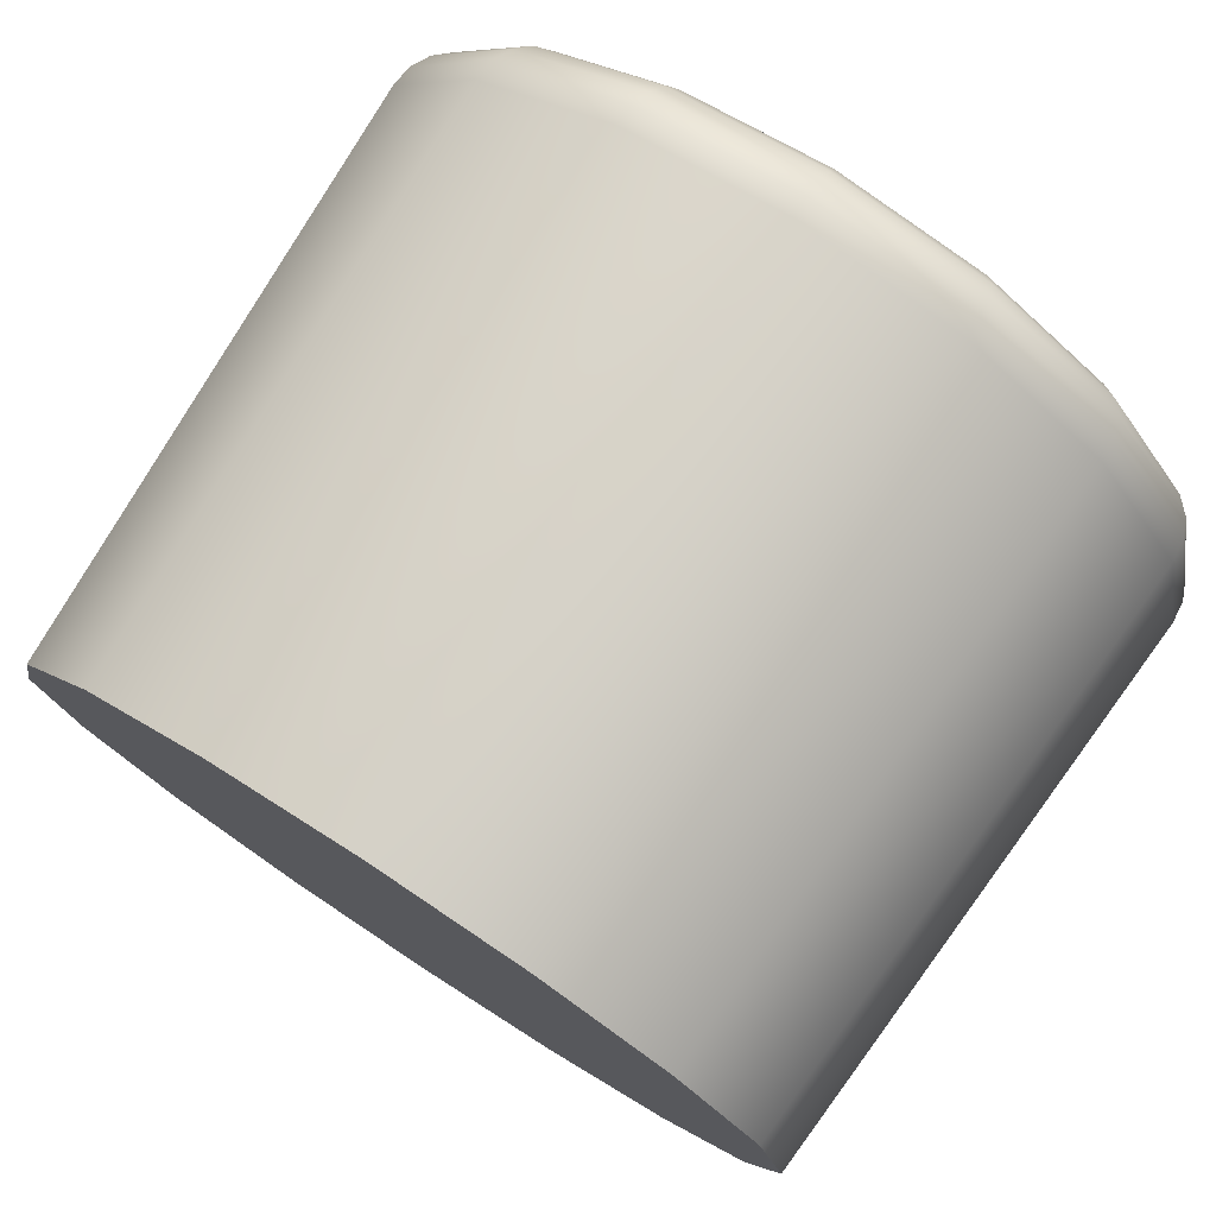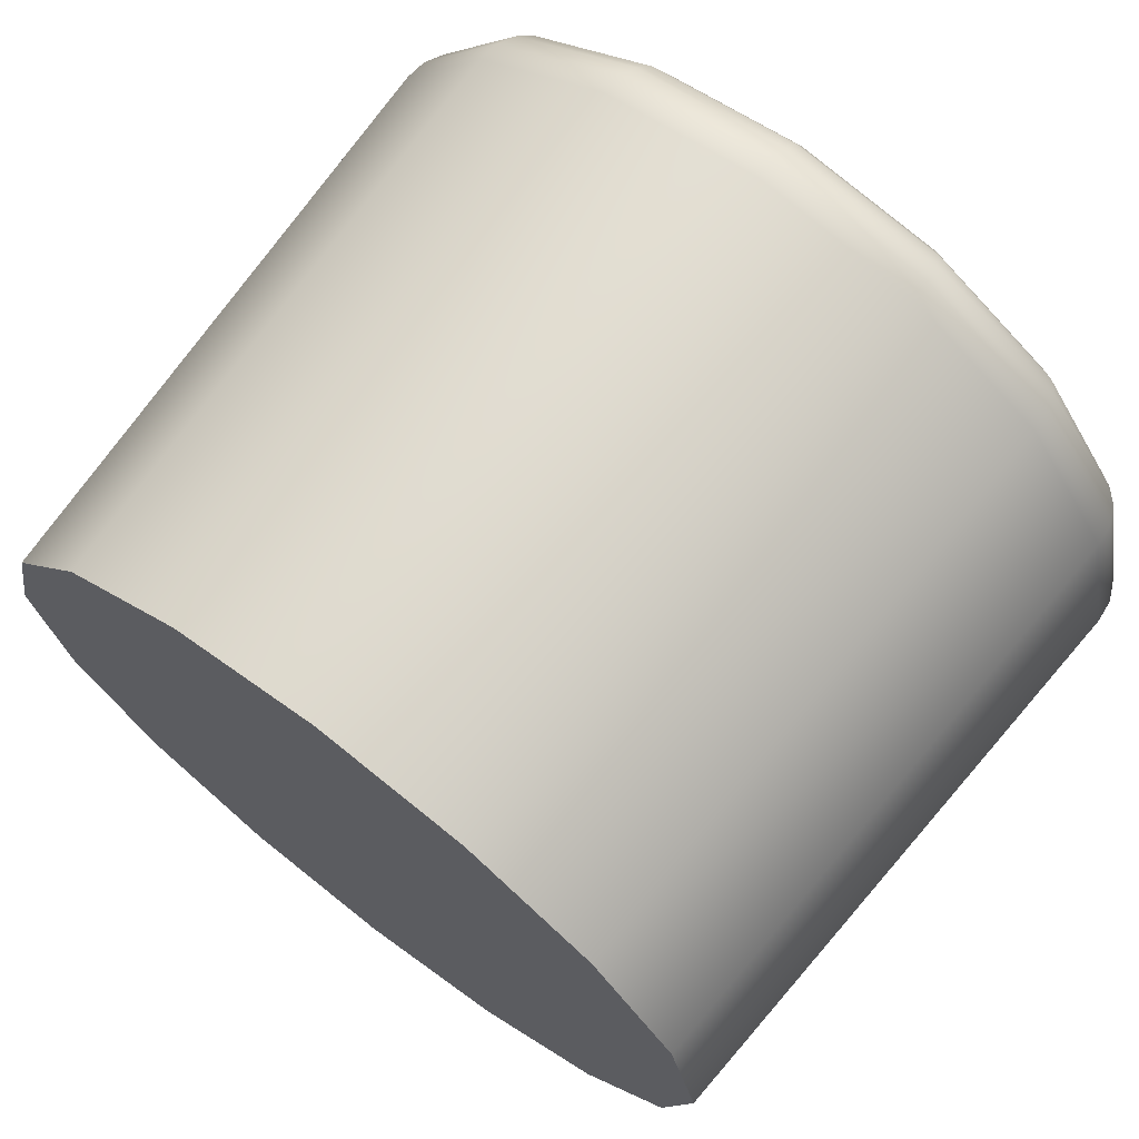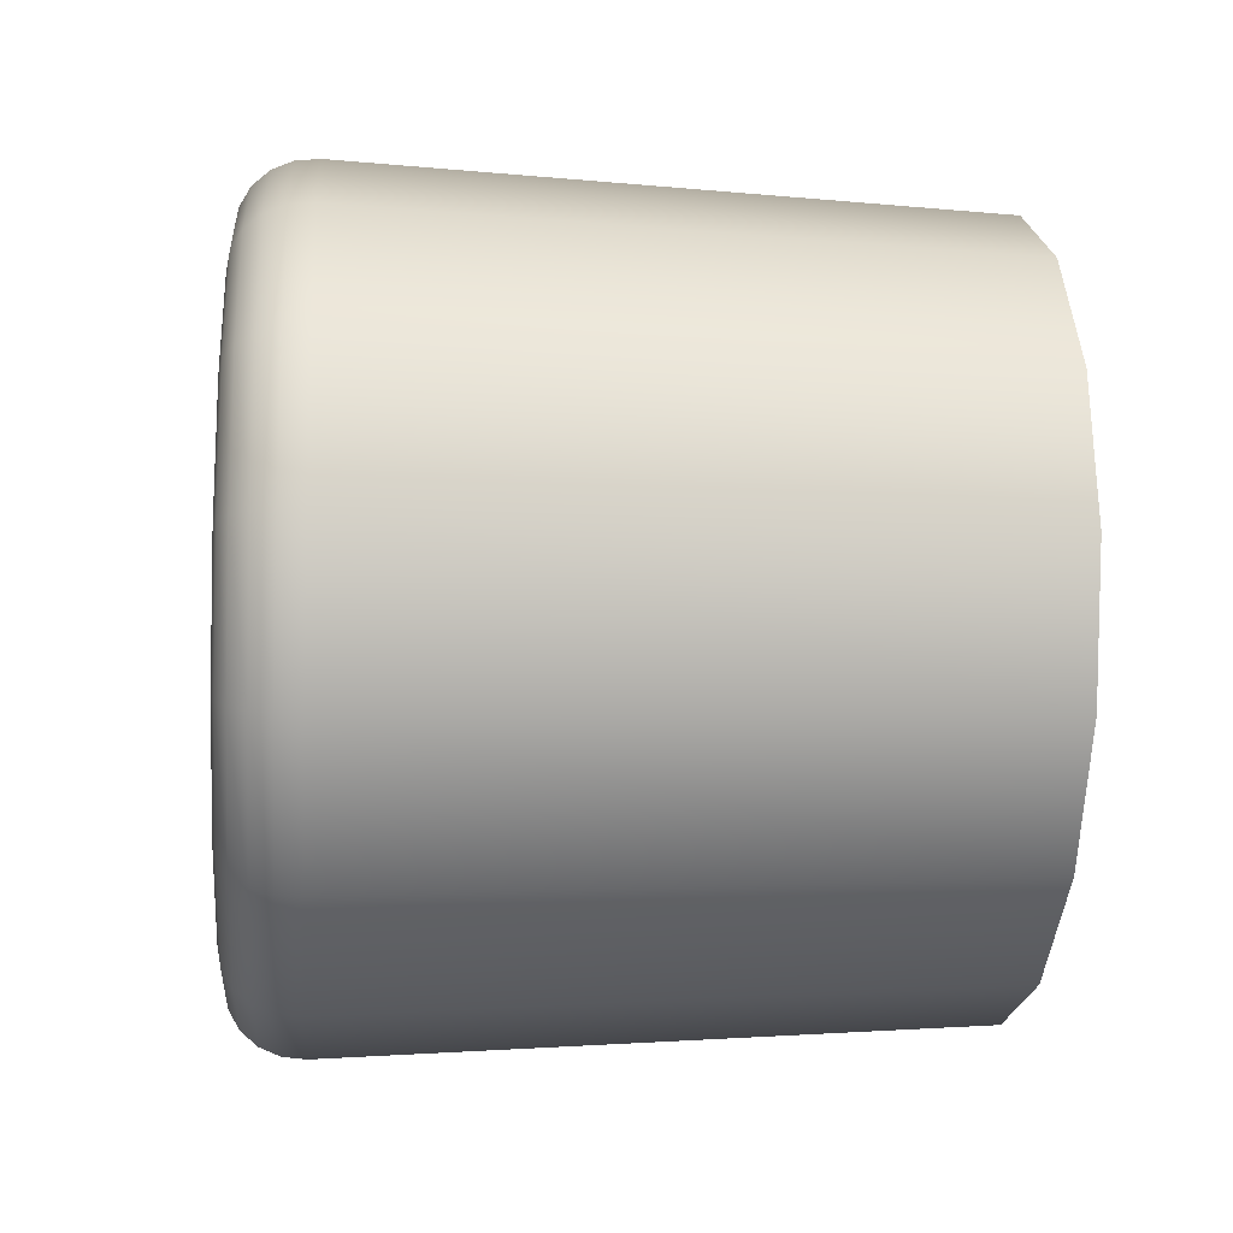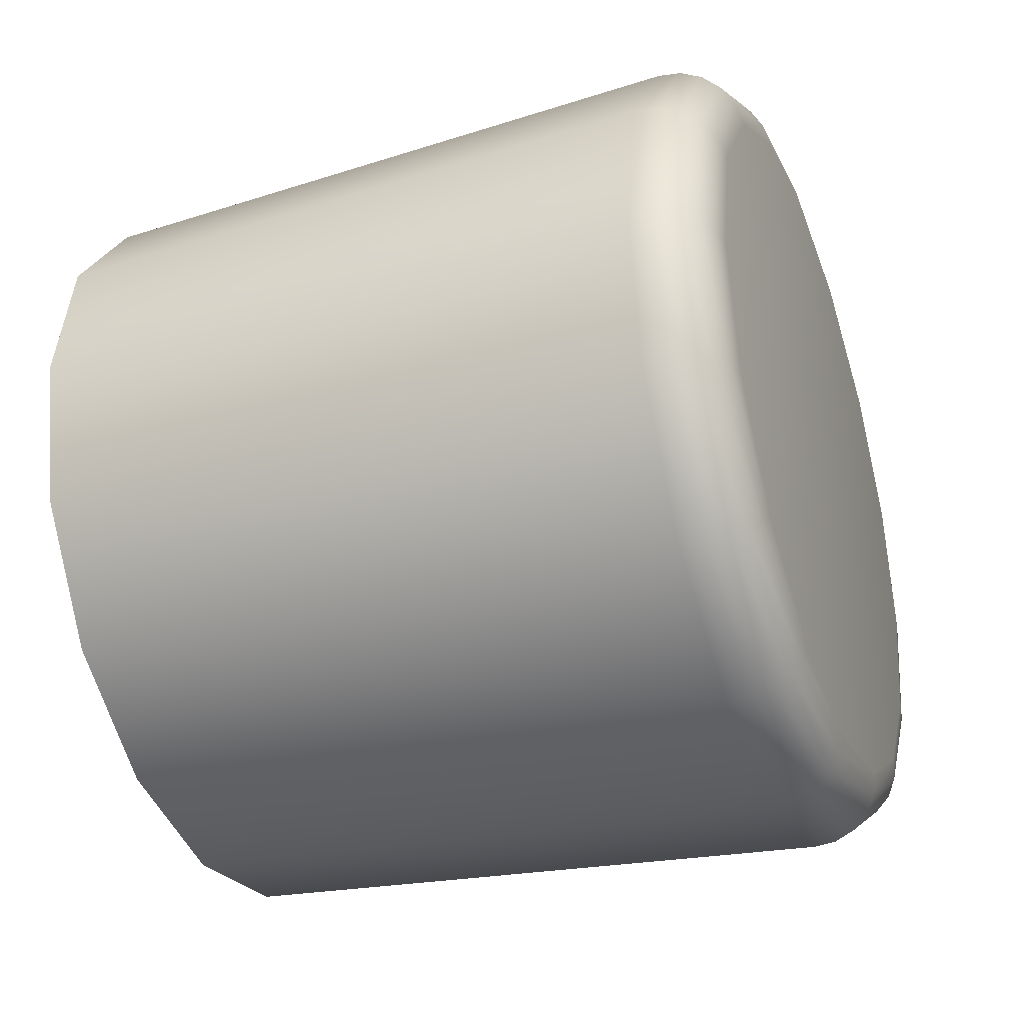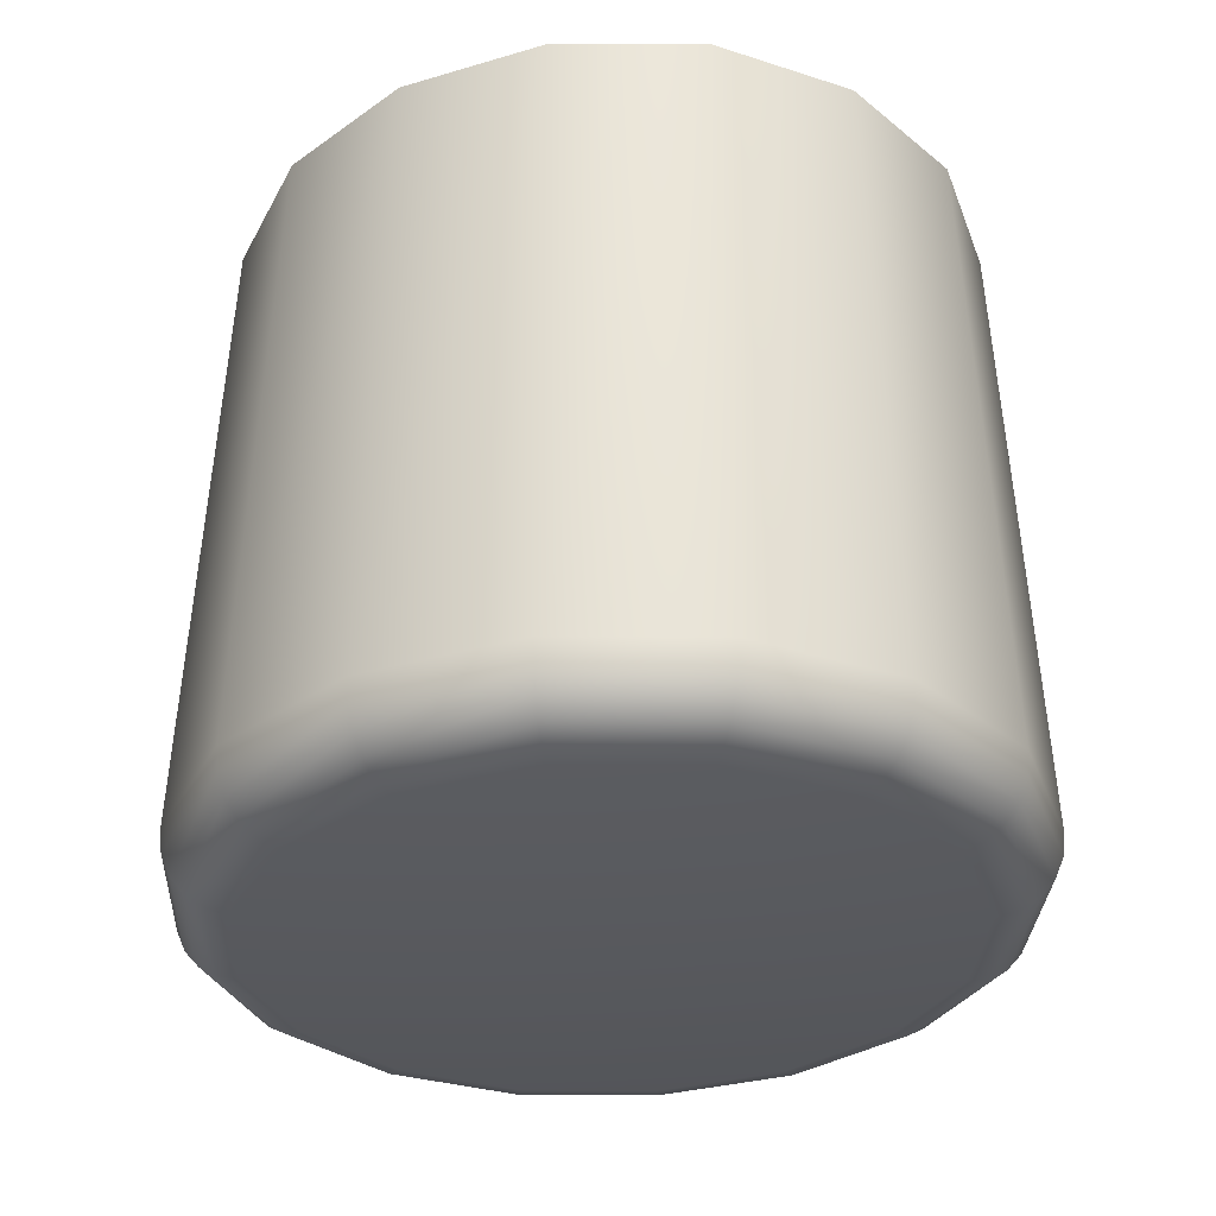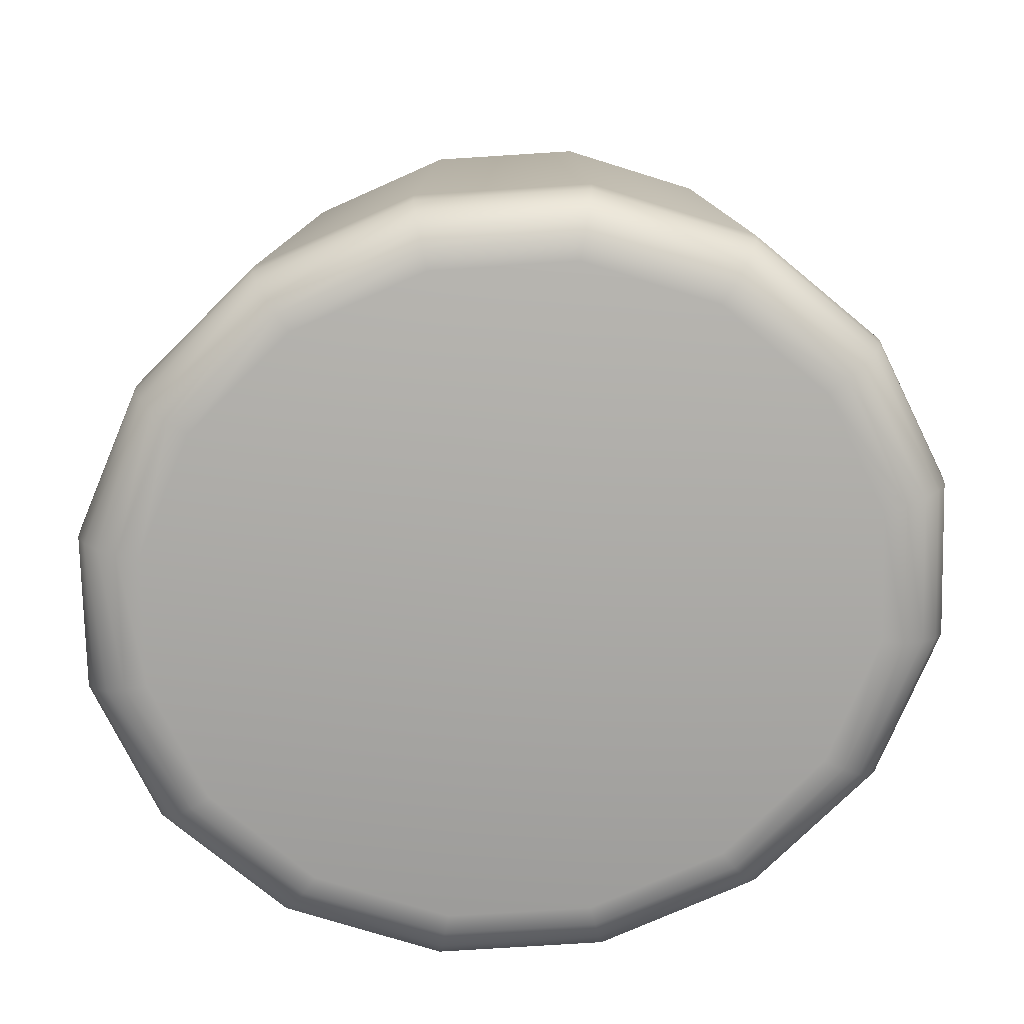
<metadata>
{"format":"obj","ext":"obj","renderer":"f3d","projection":"perspective","resolution":1024,"background":"white","views":[{"elev":76.4,"azim":-146.9,"up":"+Z"},{"elev":69.4,"azim":-142.6,"up":"+Z"},{"elev":-10.1,"azim":85.1,"up":"+Z"},{"elev":-32.5,"azim":-70.2,"up":"+Z"},{"elev":-29.7,"azim":-103.0,"up":"+Y"},{"elev":-75.5,"azim":13.8,"up":"+Y"}]}
</metadata>
<code>
o Shoe_Circle.003
v 0 0.1504 0.1585
v 0.0674 0.1504 0.1464
v 0.1245 0.1504 0.1121
v 0.1627 0.1504 0.06066
v 0.1761 0.1504 -0
v 0.1627 0.1504 -0.06066
v 0.1245 0.1504 -0.1121
v 0.0674 0.1504 -0.1464
v -0 0.1504 -0.1585
v -0.0674 0.1504 -0.1464
v -0.1245 0.1504 -0.1121
v -0.1627 0.1504 -0.06066
v -0.1761 0.1504 0
v -0.1627 0.1504 0.06066
v -0.1245 0.1504 0.1121
v -0.0674 0.1504 0.1464
v 0 -0.1165 0.1724
v 0 -0.1485 0.1446
v 0 -0.1264 0.1715
v 0 -0.1353 0.1677
v 0 -0.1424 0.1616
v 0 -0.147 0.1536
v 0.06148 -0.1485 0.1336
v 0.0733 -0.1165 0.1593
v 0.06532 -0.147 0.1419
v 0.06871 -0.1424 0.1493
v 0.07132 -0.1353 0.155
v 0.0729 -0.1264 0.1584
v 0.1136 -0.1485 0.1022
v 0.1354 -0.1165 0.1219
v 0.1207 -0.147 0.1086
v 0.127 -0.1424 0.1143
v 0.1318 -0.1353 0.1186
v 0.1347 -0.1264 0.1212
v 0.1484 -0.1485 0.05533
v 0.177 -0.1165 0.06597
v 0.1577 -0.147 0.05879
v 0.1659 -0.1424 0.06184
v 0.1722 -0.1353 0.06419
v 0.176 -0.1264 0.06561
v 0.1607 -0.1485 -0
v 0.1915 -0.1165 -0
v 0.1707 -0.147 -0
v 0.1795 -0.1424 -0
v 0.1864 -0.1353 -0
v 0.1905 -0.1264 -0
v 0.1484 -0.1485 -0.05534
v 0.177 -0.1165 -0.06597
v 0.1577 -0.147 -0.05879
v 0.1659 -0.1424 -0.06184
v 0.1722 -0.1353 -0.06419
v 0.176 -0.1264 -0.06561
v 0.1136 -0.1485 -0.1022
v 0.1354 -0.1165 -0.1219
v 0.1207 -0.147 -0.1086
v 0.127 -0.1424 -0.1143
v 0.1318 -0.1353 -0.1186
v 0.1347 -0.1264 -0.1212
v 0.06148 -0.1485 -0.1336
v 0.0733 -0.1165 -0.1593
v 0.06532 -0.147 -0.1419
v 0.06871 -0.1424 -0.1493
v 0.07132 -0.1353 -0.155
v 0.0729 -0.1264 -0.1584
v -0 -0.1485 -0.1446
v -0 -0.1165 -0.1724
v -0 -0.147 -0.1536
v -0 -0.1424 -0.1616
v -0 -0.1353 -0.1677
v -0 -0.1264 -0.1715
v -0.06148 -0.1485 -0.1336
v -0.0733 -0.1165 -0.1593
v -0.06532 -0.147 -0.1419
v -0.06871 -0.1424 -0.1493
v -0.07132 -0.1353 -0.155
v -0.0729 -0.1264 -0.1584
v -0.1136 -0.1485 -0.1022
v -0.1354 -0.1165 -0.1219
v -0.1207 -0.147 -0.1086
v -0.127 -0.1424 -0.1143
v -0.1318 -0.1353 -0.1186
v -0.1347 -0.1264 -0.1212
v -0.1484 -0.1485 -0.05533
v -0.177 -0.1165 -0.06597
v -0.1577 -0.147 -0.05879
v -0.1659 -0.1424 -0.06184
v -0.1722 -0.1353 -0.06419
v -0.176 -0.1264 -0.06561
v -0.1607 -0.1485 0
v -0.1915 -0.1165 0
v -0.1707 -0.147 0
v -0.1795 -0.1424 0
v -0.1864 -0.1353 0
v -0.1905 -0.1264 0
v -0.1484 -0.1485 0.05534
v -0.177 -0.1165 0.06597
v -0.1577 -0.147 0.05879
v -0.1659 -0.1424 0.06184
v -0.1722 -0.1353 0.06419
v -0.176 -0.1264 0.06561
v -0.1136 -0.1485 0.1022
v -0.1354 -0.1165 0.1219
v -0.1207 -0.147 0.1086
v -0.127 -0.1424 0.1143
v -0.1318 -0.1353 0.1186
v -0.1347 -0.1264 0.1212
v -0.06148 -0.1485 0.1336
v -0.0733 -0.1165 0.1593
v -0.06532 -0.147 0.1419
v -0.06871 -0.1424 0.1493
v -0.07132 -0.1353 0.155
v -0.0729 -0.1264 0.1584
v 0.0674 0.1504 0.1464
v 0 0.1504 0.1585
v 0.1245 0.1504 0.1121
v 0.1627 0.1504 0.06066
v 0.1761 0.1504 -0
v 0.1627 0.1504 -0.06066
v 0.1245 0.1504 -0.1121
v 0.0674 0.1504 -0.1464
v -0 0.1504 -0.1585
v -0.0674 0.1504 -0.1464
v -0.1245 0.1504 -0.1121
v -0.1627 0.1504 -0.06066
v -0.1761 0.1504 0
v -0.1627 0.1504 0.06066
v -0.1245 0.1504 0.1121
v -0.0674 0.1504 0.1464
f 108 17 1 16
f 113 115 116 117 118 119 120 121 122 123 124 125 126 127 128 114
f 48 54 7 6
f 96 102 15 14
f 54 60 8 7
f 102 108 16 15
f 60 66 9 8
f 66 72 10 9
f 23 18 107 101 95 89 83 77 71 65 59 53 47 41 35 29
f 24 30 3 2
f 72 78 11 10
f 30 36 4 3
f 78 84 12 11
f 36 42 5 4
f 84 90 13 12
f 42 48 6 5
f 90 96 14 13
f 24 17 19 28
f 28 19 20 27
f 27 20 21 26
f 26 21 22 25
f 25 22 18 23
f 30 24 28 34
f 34 28 27 33
f 33 27 26 32
f 32 26 25 31
f 31 25 23 29
f 36 30 34 40
f 40 34 33 39
f 39 33 32 38
f 38 32 31 37
f 37 31 29 35
f 42 36 40 46
f 46 40 39 45
f 45 39 38 44
f 44 38 37 43
f 43 37 35 41
f 48 42 46 52
f 52 46 45 51
f 51 45 44 50
f 50 44 43 49
f 49 43 41 47
f 54 48 52 58
f 58 52 51 57
f 57 51 50 56
f 56 50 49 55
f 55 49 47 53
f 60 54 58 64
f 64 58 57 63
f 63 57 56 62
f 62 56 55 61
f 61 55 53 59
f 66 60 64 70
f 70 64 63 69
f 69 63 62 68
f 68 62 61 67
f 67 61 59 65
f 72 66 70 76
f 76 70 69 75
f 75 69 68 74
f 74 68 67 73
f 73 67 65 71
f 78 72 76 82
f 82 76 75 81
f 81 75 74 80
f 80 74 73 79
f 79 73 71 77
f 84 78 82 88
f 88 82 81 87
f 87 81 80 86
f 86 80 79 85
f 85 79 77 83
f 90 84 88 94
f 94 88 87 93
f 93 87 86 92
f 92 86 85 91
f 91 85 83 89
f 96 90 94 100
f 100 94 93 99
f 99 93 92 98
f 98 92 91 97
f 97 91 89 95
f 102 96 100 106
f 106 100 99 105
f 105 99 98 104
f 104 98 97 103
f 103 97 95 101
f 108 102 106 112
f 112 106 105 111
f 111 105 104 110
f 110 104 103 109
f 109 103 101 107
f 17 108 112 19
f 19 112 111 20
f 20 111 110 21
f 21 110 109 22
f 22 109 107 18
f 17 24 2 1

</code>
